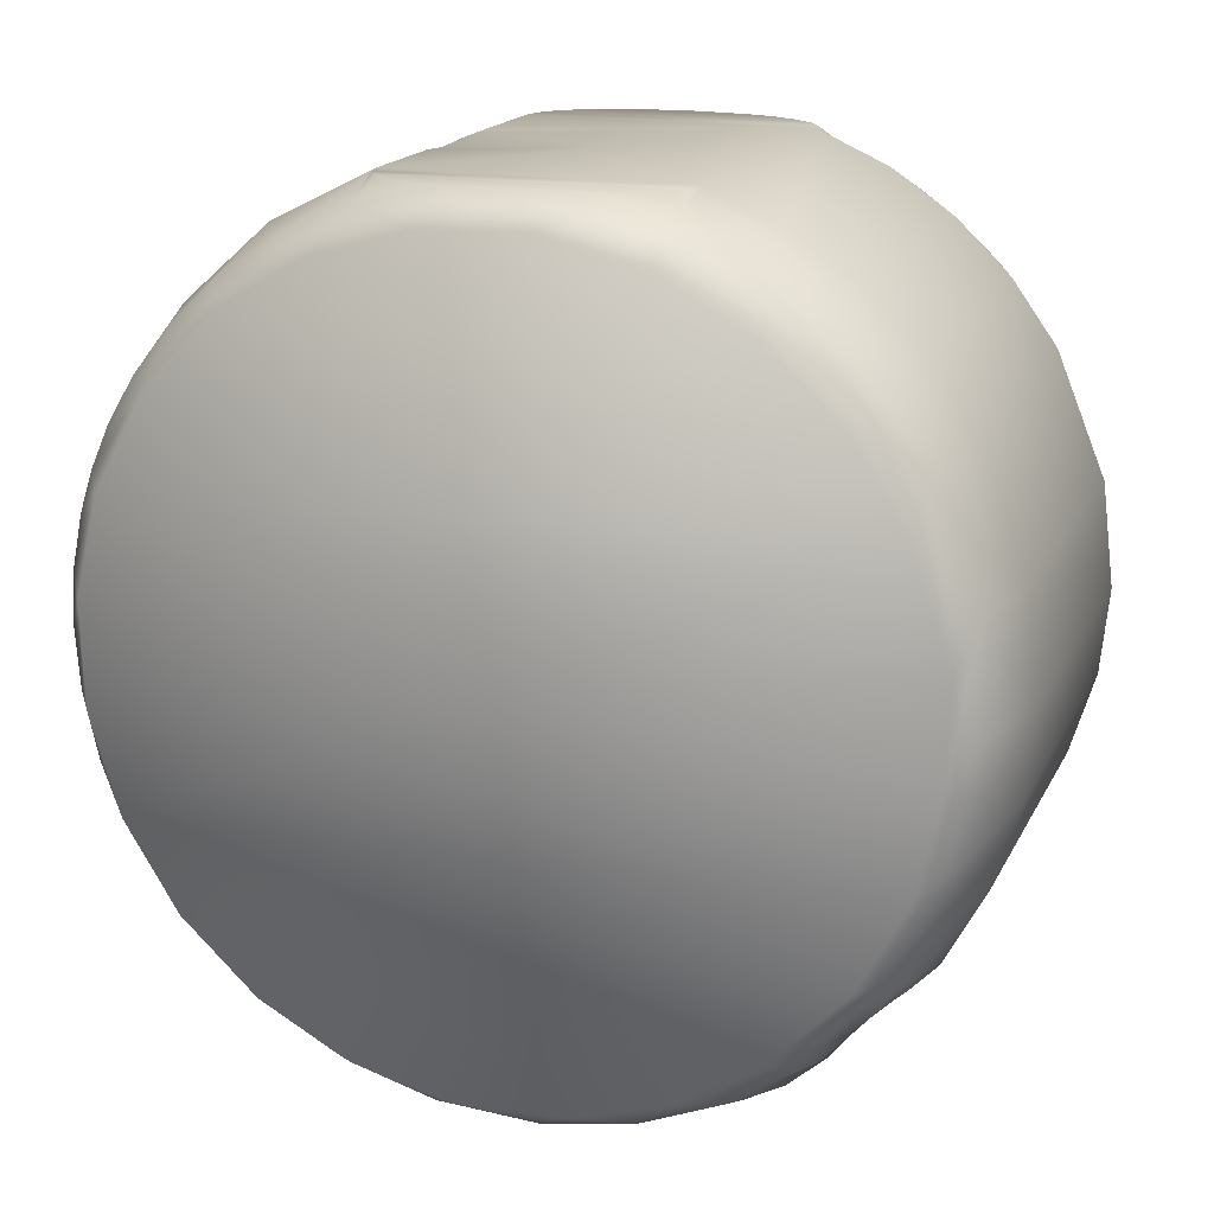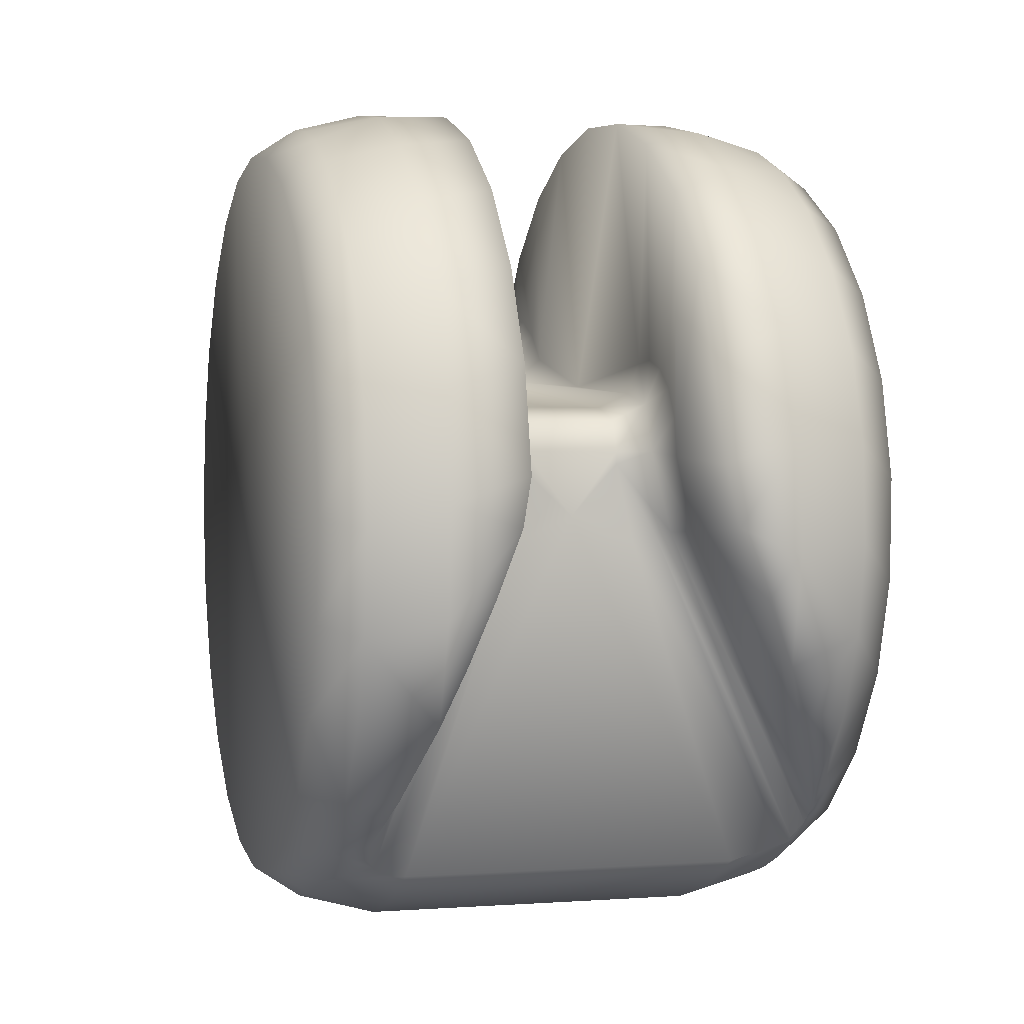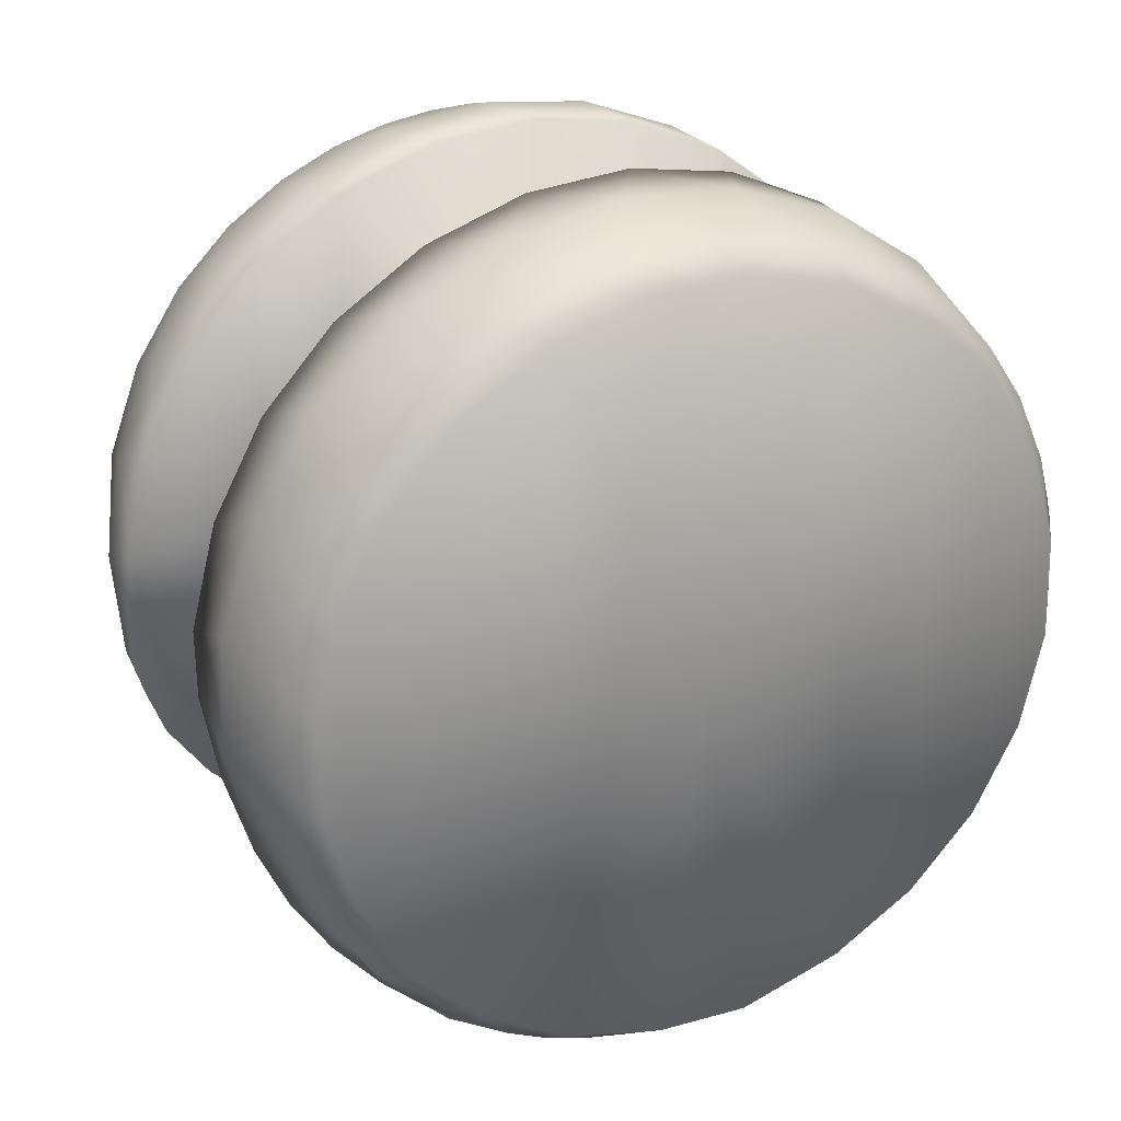
<metadata>
{"format":"obj","ext":"obj","renderer":"f3d","projection":"perspective","resolution":1024,"background":"white","views":[{"elev":17.5,"azim":109.4,"up":"+Y"},{"elev":1.2,"azim":-15.4,"up":"+Z"},{"elev":25.0,"azim":64.5,"up":"+Z"}]}
</metadata>
<code>
v -0.002 -0.007455 0.005042
v -0.002 -0.008468 0.00305
v -0.002 -0.008958 0.000879
v -0.002 -0.006001 0.001266
v -0.002 -0.005982 0.006723
v -0.002 -0.00587 0.002081
v -0.002 -0.005493 0.002702
v -0.002 -0.00492 0.003147
v -0.002 -0.004225 0.003358
v -0.002 -0.00414 0.00799
v -0.002 -0.003501 0.003307
v -0.001996 0.001049 0.002954
v -0.002 -0.002044 0.008763
v -0.002 0.000179 0.008996
v -0.002 0.002391 0.008674
v -0.001866 0.004779 0.003432
v -0.002 0.004455 0.007818
v -0.002 0.005043 0.004355
v -0.002 0.005858 0.00475
v -0.002 0.006244 0.006479
v -0.002 0.006754 0.004882
v -0.002 0.007647 0.004742
v -0.006 0.007999 -6.9e-05
v -0.006 0.007709 -0.002138
v -0.006 0.007744 0.002003
v -0.006 0.006961 0.003939
v -0.006 0.006894 -0.00406
v -0.006 0.005703 0.005607
v -0.006 0.005608 -0.005706
v -0.006 0.004057 0.006892
v -0.006 0.003941 -0.006964
v -0.006 0.002134 0.007708
v -0.006 0.002005 -0.007747
v -0.006 -1e-06 -2e-06
v -0.006 6.6e-05 0.007998
v -0.006 -6.8e-05 -0.008002
v -0.006 -0.002007 0.007742
v -0.006 -0.002136 -0.007712
v -0.006 -0.003943 0.006959
v -0.006 -0.004059 -0.006897
v -0.006 -0.00561 0.005702
v -0.006 -0.005705 -0.005612
v -0.006 -0.006895 0.004056
v -0.006 -0.006962 -0.003944
v -0.006 -0.007711 0.002133
v -0.006 -0.007745 -0.002008
v -0.006 -0.008001 6.5e-05
v -0.003606 0.004599 -0.007738
v -0.003606 0.005875 -0.00682
v 0.003606 0.004599 -0.007738
v 0.003606 0.005875 -0.00682
v -0.003606 0.006971 -0.005694
v 0.003606 0.006971 -0.005694
v -0.003606 0.007855 -0.004394
v 0.003606 0.007855 -0.004394
v -0.003606 0.008499 -0.00296
v 0.003606 0.008499 -0.00296
v -0.003606 -0.005001 -0.007486
v -0.003606 -0.003445 -0.008317
v 0.003606 -0.005001 -0.007486
v 0.003606 -0.003445 -0.008317
v -0.003606 -0.001757 -0.008829
v 0.003606 -0.001757 -0.008829
v -0.003606 -1e-06 -0.009002
v 0.003606 -1e-06 -0.009002
v -0.003606 0.007494 0.004981
v -0.001896 0.008009 0.004101
v -0.001707 0.008239 0.003618
v -0.001342 0.008499 0.002956
v -0.003606 0.008499 0.002956
v -0.003606 0.006015 0.006692
v -0.003606 0.004157 0.00798
v -0.003606 0.002036 0.008764
v -0.003606 -0.000213 0.008996
v -0.003606 -0.002448 0.008659
v -0.003606 -0.00453 0.007775
v -0.003606 -0.006325 0.006401
v -0.003606 -0.007722 0.004623
v -0.003606 -0.008631 0.002552
v -0.003606 -0.008995 0.000321
v -0.003606 -0.008792 -0.001931
v -0.002675 -0.008875 -0.001504
v -0.002181 -0.009 -0.000147
v -0.003152 -0.00855 -0.002815
v -0.003606 -0.008034 -0.004061
v -0.001 -0.003751 0.002339
v 0.001 -0.003751 0.002339
v -0.003606 0.002099 -0.008754
v 0.003606 0.002099 -0.008754
v -0.001 0.005172 0.003122
v 0.001 0.005172 0.003122
v 0 -0.005001 -2e-06
v -0.001 -0.005001 0.000931
v 0.001 -0.005001 0.001106
v 0.001 -0.005001 0.001371
v -0.001 -0.005001 0.001371
v 0.001375 -0.005001 -0.000584
v -0.001259 -0.005001 -0.000538
v -0.002313 -0.006001 -0.00051
v -0.004178 -0.00695 -0.005634
v -0.004348 -0.006493 -0.006101
v -0.004542 -0.00578 -0.006705
v -0.001 -0.004747 0.002036
v 0.001 -0.004746 0.002038
v 0.001 0.005579 0.00351
v -0.001 0.005579 0.00351
v 0.001 0.006079 0.00377
v -0.001 0.006079 0.00377
v 0.001 0.006631 0.003879
v -0.001 0.006631 0.003879
v 0.001 0.007191 0.003831
v -0.001 0.007191 0.003831
v 0.001 0.007716 0.003628
v -0.001 0.007716 0.003628
v 0.001 0.008164 0.003287
v -0.001 0.008164 0.003287
v 0.001 0.008499 0.002835
v -0.001 0.008499 0.002835
v -0.001673 -0.00508 -0.000538
v -0.004111 -0.005058 -0.007395
v -0.004325 -0.00519 -0.007248
v -0.002012 -0.005298 -0.000527
v -0.004456 -0.005358 -0.007081
v -0.001711 -0.005298 0.001179
v -0.001707 -0.004793 0.002393
v -0.001683 -0.003672 0.002646
v -0.005151 2.7e-05 -0.008574
v -0.0015 0.005066 0.003205
v -0.001707 0.005925 0.004025
v -0.001707 0.007138 0.00414
v -0.005151 0.00204 -0.008327
v 0.005255 0.008499 -2e-06
v 0.005151 0.008499 -0.001107
v 0.005151 0.008499 0.001102
v 0.004978 0.008499 -0.0017
v 0.005072 0.008499 0.001414
v 0.004966 0.008499 0.001725
v 0.00473 0.008499 -0.002208
v 0.004824 0.008499 0.002039
v 0.004632 0.008499 0.002347
v 0.004407 0.008499 -0.00261
v 0.004368 0.008499 0.002641
v 0.004014 0.008499 -0.002874
v 0.004009 0.008499 0.002872
v 0.003606 0.008499 0.002956
v 0 0.008499 -2e-06
v 0.001342 0.008499 0.002956
v -0.004012 0.008499 -0.002875
v -0.004011 0.008499 0.002871
v -0.004403 0.008499 0.002609
v -0.004409 0.008499 -0.002608
v -0.004727 0.008499 0.002208
v -0.004729 0.008499 -0.00221
v -0.004977 0.008499 -0.001702
v -0.004977 0.008499 0.001698
v -0.005151 0.008499 -0.001107
v -0.005151 0.008499 0.001102
v -0.005255 0.008499 -2e-06
v -0.005151 -0.001168 -0.008494
v -0.005151 -0.002393 -0.008233
v -0.005151 -0.003698 -0.007736
v -0.005151 -0.005033 -0.006942
v -0.005151 -0.006339 -0.005772
v -0.005151 -0.007483 -0.004184
v -0.005151 -0.008266 -0.002273
v -0.005151 -0.008571 -0.000173
v -0.005151 -0.008349 0.001943
v -0.005151 -0.007658 0.003849
v -0.005151 -0.006653 0.005404
v -0.005151 -0.005484 0.006586
v -0.005151 -0.004275 0.007428
v -0.005151 -0.003079 0.007998
v -0.005151 -0.00193 0.00835
v -0.005151 -0.000865 0.008526
v -0.005151 7.1e-05 0.008569
v -0.005151 0.005866 -0.006251
v -0.005151 0.004293 -0.007421
v -0.005151 0.007133 -0.004754
v -0.005151 0.008026 -0.003009
v -0.005151 0.008015 0.003032
v -0.005151 0.007137 0.004743
v -0.005151 0.005989 0.006129
v -0.005151 0.004737 0.007141
v -0.005151 0.003478 0.007832
v -0.005151 0.002253 0.008268
v -0.005151 0.001102 0.008498
v 0.002 0.006261 0.006462
v 0.002 0.007647 0.004742
v 0.002 0.006754 0.004882
v 0.002 0.005859 0.00475
v 0.002 0.005043 0.004356
v 0.002 0.004496 0.007794
v 0.002 0.004387 0.003742
v 0.002 0.00246 0.008655
v 0.001992 0.001036 0.002946
v 0.002 0.000275 0.008994
v 0.002 -0.001927 0.00879
v 0.002 -0.003501 0.003307
v 0.002 -0.004012 0.008055
v 0.002 -0.004218 0.003359
v 0.002 -0.004915 0.00315
v 0.002 -0.00549 0.002706
v 0.002 -0.005856 0.006833
v 0.002 -0.005868 0.002086
v 0.002 -0.006001 0.001266
v 0.002 -0.007346 0.005199
v 0.002 -0.008932 0.001106
v 0.002 -0.008392 0.003251
v 0.006 -0.007478 0.002841
v 0.006 -0.00796 0.000809
v 0.006 -0.007898 -0.001278
v 0.006 -0.007299 -0.003279
v 0.006 -0.006488 0.00468
v 0.006 -0.006202 -0.005056
v 0.006 -0.005055 0.0062
v 0.006 -0.004683 -0.006489
v 0.006 -0.003277 0.007296
v 0.006 -0.002845 -0.00748
v 0.006 -1e-06 -2e-06
v 0.006 -0.001277 0.007896
v 0.006 -0.000812 -0.007961
v 0.006 0.000811 0.007957
v 0.006005 0.001099 -0.007992
v 0.006 0.002843 0.007476
v 0.006 0.003276 -0.007301
v 0.006 0.004681 0.006485
v 0.006 0.005053 -0.006204
v 0.006 0.006201 0.005052
v 0.006 0.006486 -0.004685
v 0.006 0.007297 0.003274
v 0.006 0.007477 -0.002846
v 0.006 0.007897 0.001274
v 0.006 0.007958 -0.000814
v 0.001658 0.008283 0.003516
v 0.001899 0.008004 0.004111
v 0.003606 0.007442 0.005058
v 0.003606 0.005876 0.006815
v 0.003606 0.003908 0.008105
v 0.003606 0.001673 0.008841
v 0.003606 -0.000677 0.008973
v 0.003606 -0.00298 0.008491
v 0.003606 -0.005079 0.007428
v 0.003606 -0.006832 0.005858
v 0.003606 -0.008117 0.003887
v 0.003606 -0.008848 0.00165
v 0.002281 -0.008999 -0.000162
v 0.003606 -0.008974 -0.0007
v 0.002956 -0.008856 -0.001609
v 0.003606 -0.008486 -0.003002
v 0.002349 -0.006001 -0.000306
v 0.005126 -0.005848 -0.00629
v 0.004916 -0.006476 -0.005812
v 0.00453 -0.00732 -0.004984
v 0.00409 -0.008 -0.00404
v 0.005151 2.7e-05 -0.008574
v 0.005151 0.00204 -0.008327
v 0.001683 -0.003672 0.002646
v 0.001683 -0.005318 0.001371
v 0.001707 -0.004793 0.002393
v 0.004768 -0.005044 -0.007172
v 0.001815 -0.005127 -0.000379
v 0.004943 -0.005149 -0.006997
v 0.002102 -0.005353 -0.000342
v 0.005124 -0.005463 -0.006629
v 0.0015 0.005066 0.003205
v 0.001707 0.005927 0.004026
v 0.001707 0.007143 0.004139
v 0.005151 0.004832 0.007077
v 0.005151 0.003913 0.007623
v 0.005151 0.003046 0.00801
v 0.005151 0.005757 0.006348
v 0.005151 0.006645 0.005411
v 0.005151 0.007451 0.004233
v 0.005151 0.008104 0.002788
v 0.005151 0.008026 -0.003009
v 0.005151 0.007133 -0.004754
v 0.005151 0.005867 -0.006251
v 0.005151 0.004293 -0.007421
v 0.005151 -0.001142 -0.008497
v 0.005151 -0.002175 -0.008293
v 0.005151 -0.003048 -0.008014
v 0.005151 -0.004762 -0.00713
v 0.005151 -0.003881 -0.007645
v 0.005151 -0.006676 -0.005379
v 0.005151 -0.007554 -0.004054
v 0.005151 -0.00823 -0.002402
v 0.005151 -0.008558 -0.000492
v 0.005151 -0.008436 0.00152
v 0.005151 -0.007832 0.003483
v 0.005151 -0.006793 0.005226
v 0.005151 -0.005466 0.006601
v 0.005151 -0.00402 0.007569
v 0.005151 -0.002579 0.008172
v 0.005151 -0.001222 0.008482
v 0.005151 3.4e-05 0.008569
v 0.005151 0.001178 0.008488
v 0.005151 0.00219 0.008285
f 4 1 2
f 3 4 2
f 5 1 4
f 4 6 5
f 5 6 7
f 5 7 8
f 5 8 9
f 10 5 9
f 9 11 10
f 10 11 12
f 13 10 12
f 14 13 12
f 15 14 12
f 15 12 16
f 17 15 16
f 16 18 17
f 17 18 19
f 20 17 19
f 19 21 20
f 22 20 21
f 23 24 25
f 26 25 24
f 24 27 26
f 28 26 27
f 27 29 28
f 30 28 29
f 29 31 30
f 32 30 31
f 31 33 32
f 32 33 34
f 35 32 34
f 33 36 34
f 36 38 34
f 48 49 50
f 51 50 49
f 49 52 51
f 53 51 52
f 52 54 53
f 55 53 54
f 54 56 55
f 57 55 56
f 58 59 60
f 61 60 59
f 59 62 61
f 63 61 62
f 62 64 63
f 65 63 64
f 66 22 67
f 66 67 68
f 66 68 69
f 70 66 69
f 20 22 66
f 66 71 20
f 17 20 71
f 71 72 17
f 15 17 72
f 72 73 15
f 14 15 73
f 73 74 14
f 13 14 74
f 74 75 13
f 10 13 75
f 75 76 10
f 5 10 76
f 76 77 5
f 1 5 77
f 78 1 77
f 2 1 78
f 78 79 2
f 3 2 79
f 79 80 3
f 81 82 83
f 84 82 81
f 81 85 84
f 97 94 92
f 92 93 98
f 60 97 92
f 58 60 92
f 98 58 92
f 99 82 84
f 99 84 85
f 99 85 100
f 99 100 101
f 102 99 101
f 83 82 99
f 103 96 95
f 95 104 103
f 86 103 104
f 104 87 86
f 91 105 90
f 106 90 105
f 105 107 106
f 108 106 107
f 107 109 108
f 110 108 109
f 109 111 110
f 112 110 111
f 111 113 112
f 114 112 113
f 113 115 114
f 116 114 115
f 115 117 116
f 118 116 117
f 3 99 4
f 3 83 99
f 119 120 58
f 98 119 58
f 121 120 119
f 119 122 121
f 123 121 122
f 99 102 123
f 122 99 123
f 96 124 93
f 125 7 6
f 125 6 4
f 125 4 124
f 124 96 103
f 125 124 103
f 103 86 125
f 8 7 125
f 125 86 126
f 126 9 8
f 125 126 8
f 11 9 126
f 90 106 128
f 129 18 16
f 128 129 16
f 129 128 106
f 106 108 129
f 19 18 129
f 130 21 19
f 129 130 19
f 129 108 110
f 130 129 110
f 110 112 130
f 22 21 130
f 67 22 130
f 68 67 130
f 130 112 114
f 68 130 114
f 116 69 68
f 114 116 68
f 116 118 69
f 124 119 98
f 124 98 93
f 122 119 124
f 124 4 122
f 99 122 4
f 134 132 133
f 135 136 134
f 133 135 134
f 137 136 135
f 138 139 137
f 135 138 137
f 140 139 138
f 138 141 140
f 142 140 141
f 141 143 142
f 144 142 143
f 143 57 144
f 145 144 57
f 118 117 146
f 56 69 118
f 56 118 146
f 146 117 147
f 146 147 145
f 146 145 57
f 57 56 146
f 70 69 56
f 148 149 70
f 56 148 70
f 150 149 148
f 148 151 150
f 152 150 151
f 151 153 152
f 152 153 154
f 155 152 154
f 154 156 155
f 157 155 156
f 156 158 157
f 38 36 159
f 159 160 38
f 38 160 161
f 40 38 161
f 161 162 40
f 42 40 162
f 162 163 42
f 44 42 163
f 163 164 44
f 44 164 165
f 46 44 165
f 165 166 46
f 47 46 166
f 166 167 47
f 45 47 167
f 167 168 45
f 43 45 168
f 168 169 43
f 41 43 169
f 169 170 41
f 41 170 171
f 39 41 171
f 171 172 39
f 37 39 172
f 172 173 37
f 37 173 174
f 37 174 175
f 35 37 175
f 52 49 176
f 176 178 52
f 54 52 178
f 178 179 54
f 56 54 179
f 148 56 179
f 151 148 179
f 153 151 179
f 154 153 179
f 179 156 154
f 180 70 149
f 180 149 150
f 180 150 152
f 180 152 155
f 157 180 155
f 70 180 181
f 66 70 181
f 181 182 66
f 71 66 182
f 182 183 71
f 72 71 183
f 183 184 72
f 72 184 185
f 73 72 185
f 185 186 73
f 73 186 175
f 74 73 175
f 175 174 74
f 74 174 173
f 75 74 173
f 173 172 75
f 75 172 171
f 76 75 171
f 171 170 76
f 77 76 170
f 170 169 77
f 78 77 169
f 169 168 78
f 79 78 168
f 168 167 79
f 80 79 167
f 167 166 80
f 81 80 166
f 166 165 81
f 85 81 165
f 165 164 85
f 163 100 85
f 164 163 85
f 101 100 163
f 162 123 102
f 162 102 101
f 163 162 101
f 121 123 162
f 161 58 120
f 161 120 121
f 162 161 121
f 59 58 161
f 161 160 59
f 62 59 160
f 160 159 62
f 62 159 127
f 186 35 175
f 35 186 185
f 32 35 185
f 185 184 32
f 30 32 184
f 184 183 30
f 30 183 182
f 28 30 182
f 182 181 28
f 26 28 181
f 181 180 26
f 25 26 180
f 180 157 25
f 25 157 158
f 23 25 158
f 23 158 156
f 24 23 156
f 156 179 24
f 27 24 179
f 179 178 27
f 29 27 178
f 178 176 29
f 29 176 177
f 31 29 177
f 33 31 131
f 187 188 189
f 189 190 187
f 187 190 191
f 192 187 191
f 191 193 192
f 194 192 193
f 193 195 194
f 196 194 195
f 197 196 195
f 195 198 197
f 199 197 198
f 198 200 199
f 199 200 201
f 199 201 202
f 203 199 202
f 202 204 203
f 203 204 205
f 206 203 205
f 207 208 206
f 205 207 206
f 209 210 211
f 211 212 209
f 213 209 212
f 212 214 213
f 215 213 214
f 214 216 215
f 217 215 216
f 216 218 217
f 217 218 219
f 220 217 219
f 218 221 219
f 222 220 219
f 221 223 219
f 224 222 219
f 225 224 219
f 223 225 219
f 226 224 225
f 225 227 226
f 228 226 227
f 227 229 228
f 230 228 229
f 229 231 230
f 232 230 231
f 231 233 232
f 147 234 145
f 145 234 235
f 145 235 188
f 236 145 188
f 188 187 236
f 237 236 187
f 187 192 237
f 238 237 192
f 192 194 238
f 239 238 194
f 194 196 239
f 240 239 196
f 196 197 240
f 241 240 197
f 197 199 241
f 242 241 199
f 199 203 242
f 243 242 203
f 203 206 243
f 244 243 206
f 206 208 244
f 245 244 208
f 208 207 245
f 245 207 246
f 247 245 246
f 246 248 247
f 249 247 248
f 248 246 250
f 251 252 253
f 251 253 254
f 251 254 249
f 251 249 248
f 250 251 248
f 207 205 250
f 246 207 250
f 205 204 258
f 259 104 95
f 259 95 258
f 258 204 202
f 259 258 202
f 87 104 259
f 202 201 259
f 259 201 200
f 259 200 198
f 259 198 257
f 259 257 87
f 94 258 95
f 258 250 205
f 60 260 97
f 261 97 260
f 260 262 261
f 263 261 262
f 262 264 263
f 263 264 251
f 250 263 251
f 191 265 193
f 266 105 91
f 266 91 265
f 266 265 191
f 107 105 266
f 191 190 266
f 266 190 189
f 267 266 189
f 267 109 107
f 266 267 107
f 111 109 267
f 189 188 267
f 267 188 235
f 234 267 235
f 234 113 111
f 267 234 111
f 115 113 234
f 234 147 115
f 117 115 147
f 94 97 261
f 263 94 261
f 263 258 94
f 263 250 258
f 226 268 269
f 226 269 270
f 226 270 224
f 271 268 226
f 226 228 271
f 272 271 228
f 230 273 272
f 228 230 272
f 274 273 230
f 230 232 274
f 134 274 232
f 233 132 134
f 232 233 134
f 133 132 233
f 231 275 133
f 233 231 133
f 276 275 231
f 231 229 276
f 277 276 229
f 229 227 277
f 278 277 227
f 227 225 278
f 223 256 278
f 225 223 278
f 221 255 256
f 221 256 223
f 279 255 221
f 218 280 279
f 221 218 279
f 280 218 281
f 216 282 283
f 216 283 281
f 218 216 281
f 251 282 216
f 216 214 251
f 284 251 214
f 212 285 284
f 214 212 284
f 286 285 212
f 212 211 286
f 287 286 211
f 211 210 287
f 288 287 210
f 210 209 288
f 289 288 209
f 209 213 289
f 290 289 213
f 215 291 290
f 213 215 290
f 292 291 215
f 215 217 292
f 293 292 217
f 217 220 293
f 294 293 220
f 222 295 294
f 220 222 294
f 296 295 222
f 224 297 296
f 222 224 296
f 270 297 224
f 277 278 51
f 51 53 277
f 276 277 53
f 53 55 276
f 275 276 55
f 55 57 275
f 275 57 143
f 275 143 141
f 275 141 138
f 275 138 135
f 133 275 135
f 260 60 282
f 262 260 282
f 264 262 282
f 282 251 264
f 61 283 282
f 60 61 282
f 281 283 61
f 63 280 281
f 61 63 281
f 279 280 63
f 63 65 279
f 142 144 274
f 140 142 274
f 139 140 274
f 137 139 274
f 136 137 274
f 274 134 136
f 144 145 274
f 273 274 145
f 145 236 273
f 272 273 236
f 237 271 272
f 236 237 272
f 268 271 237
f 238 269 268
f 237 238 268
f 270 269 238
f 239 297 270
f 238 239 270
f 296 297 239
f 240 295 296
f 239 240 296
f 294 295 240
f 241 293 294
f 240 241 294
f 292 293 241
f 241 242 292
f 291 292 242
f 242 243 291
f 290 291 243
f 243 244 290
f 289 290 244
f 244 245 289
f 288 289 245
f 247 287 288
f 245 247 288
f 286 287 247
f 247 249 286
f 286 249 254
f 285 286 254
f 254 253 285
f 285 253 252
f 284 285 252
f 284 252 251
f 65 256 255
f 65 89 256
f 65 88 89
f 64 88 65
f 64 131 88
f 64 127 131
f 48 88 177
f 88 131 177
f 48 89 88
f 48 50 89
f 50 256 89
f 50 278 256
f 33 127 36
f 33 131 127
f 48 176 49
f 48 177 176
f 31 177 131
f 36 127 159
f 62 127 64
f 65 255 279
f 50 51 278
f 3 80 83
f 80 81 83
f 92 94 95
f 92 96 93
f 92 95 96
f 34 46 47
f 34 47 45
f 34 45 43
f 34 43 41
f 34 41 39
f 34 39 37
f 35 34 37
f 34 44 46
f 34 40 42
f 34 42 44
f 38 40 34
f 87 91 90
f 86 87 90
f 86 90 126
f 90 128 126
f 11 126 12
f 12 126 128
f 12 128 16
f 193 265 195
f 87 265 91
f 87 257 265
f 195 265 257
f 195 257 198

</code>
